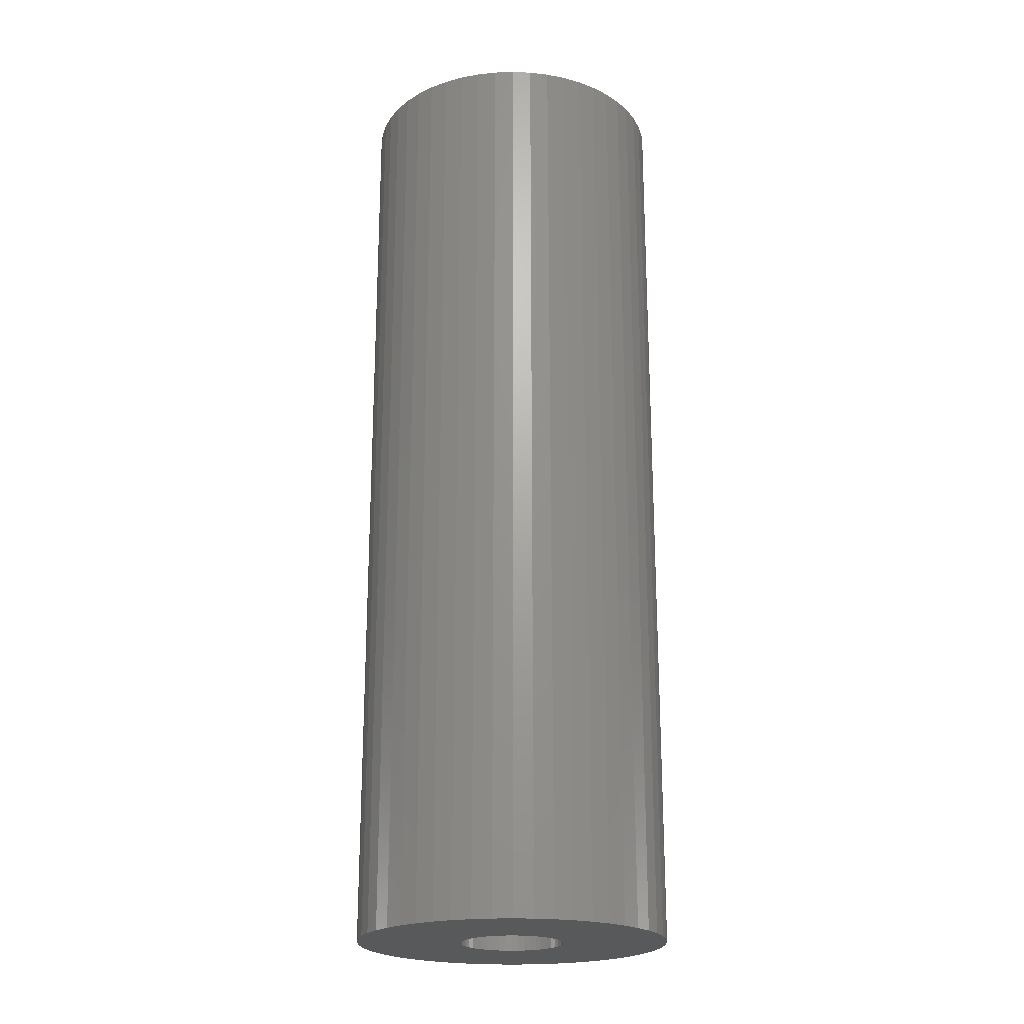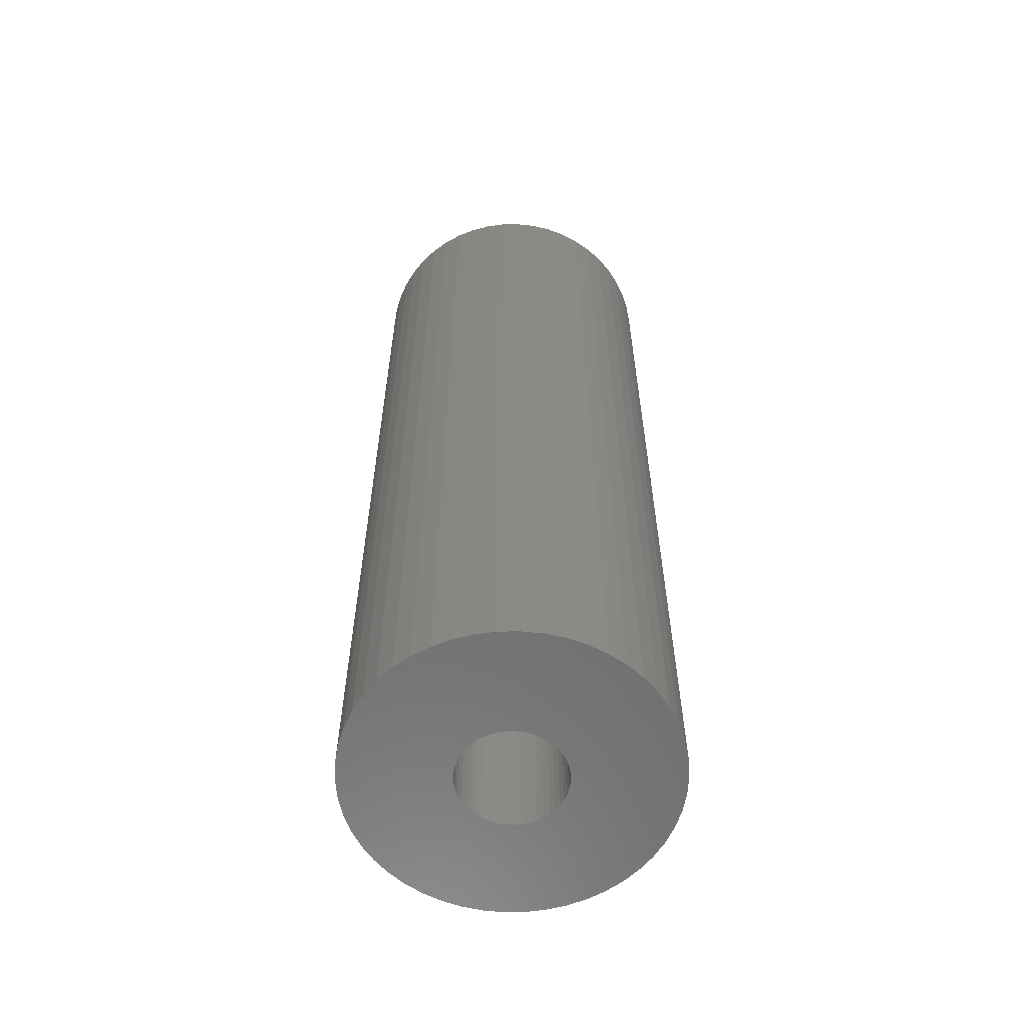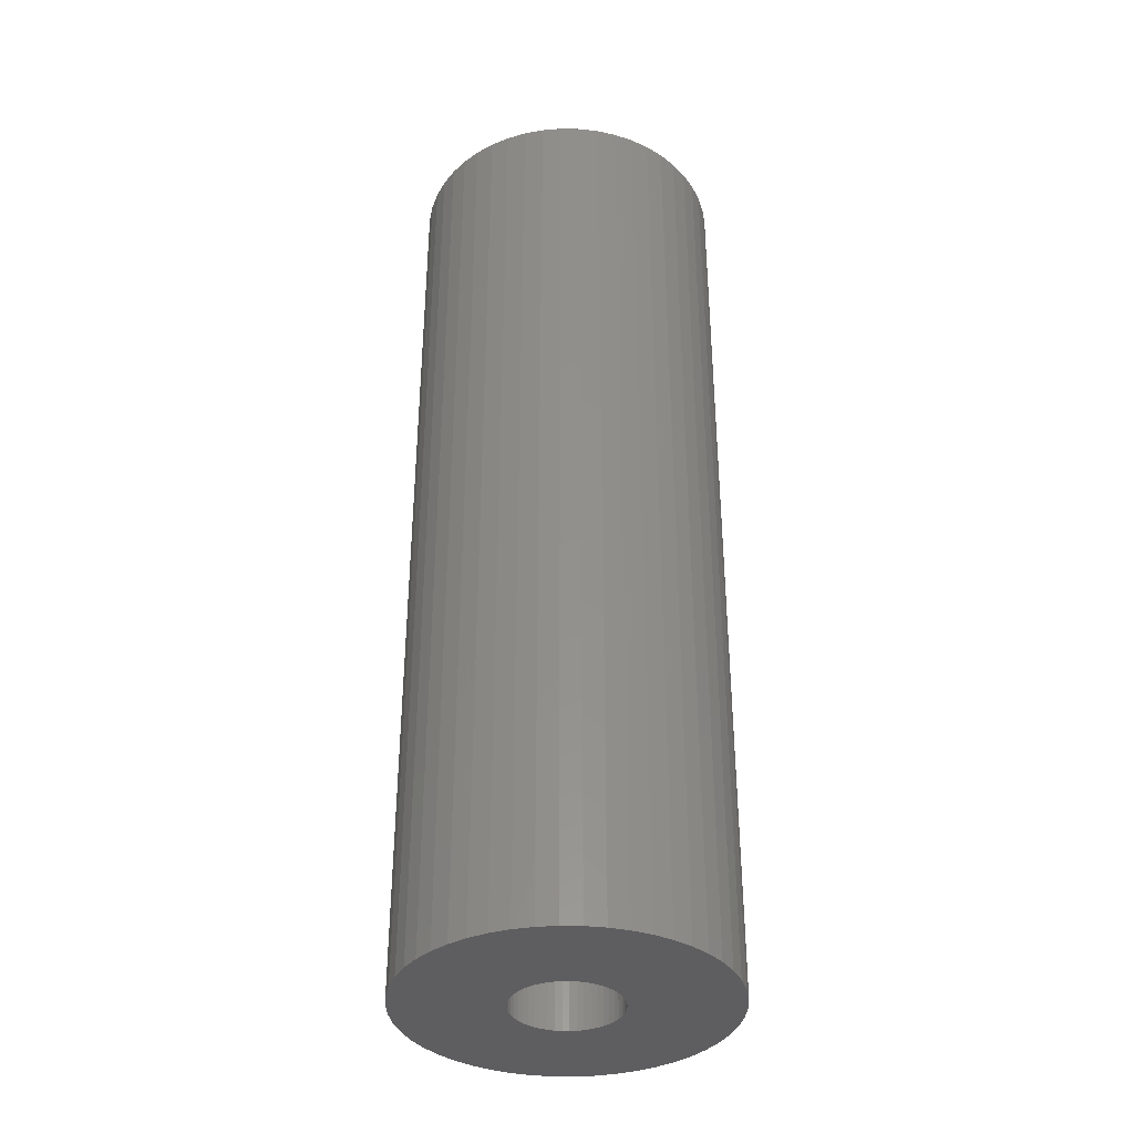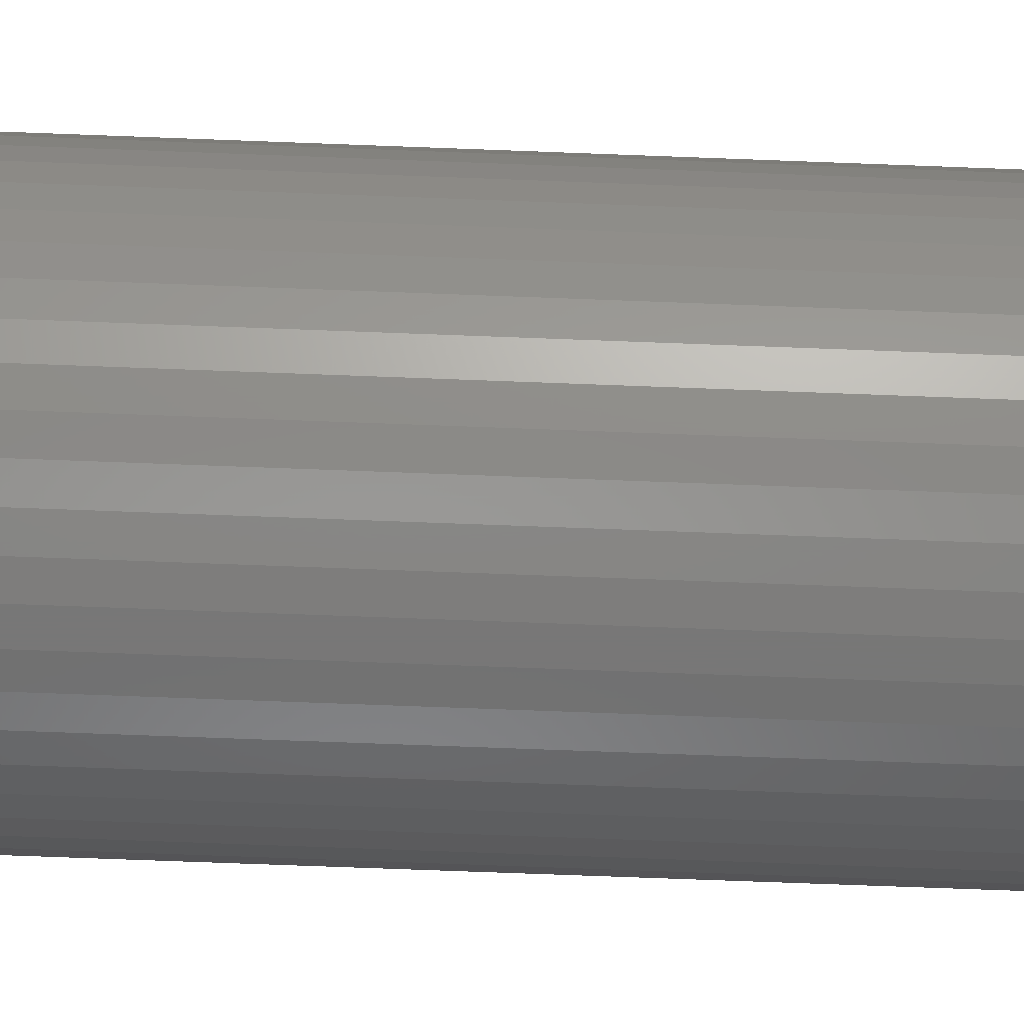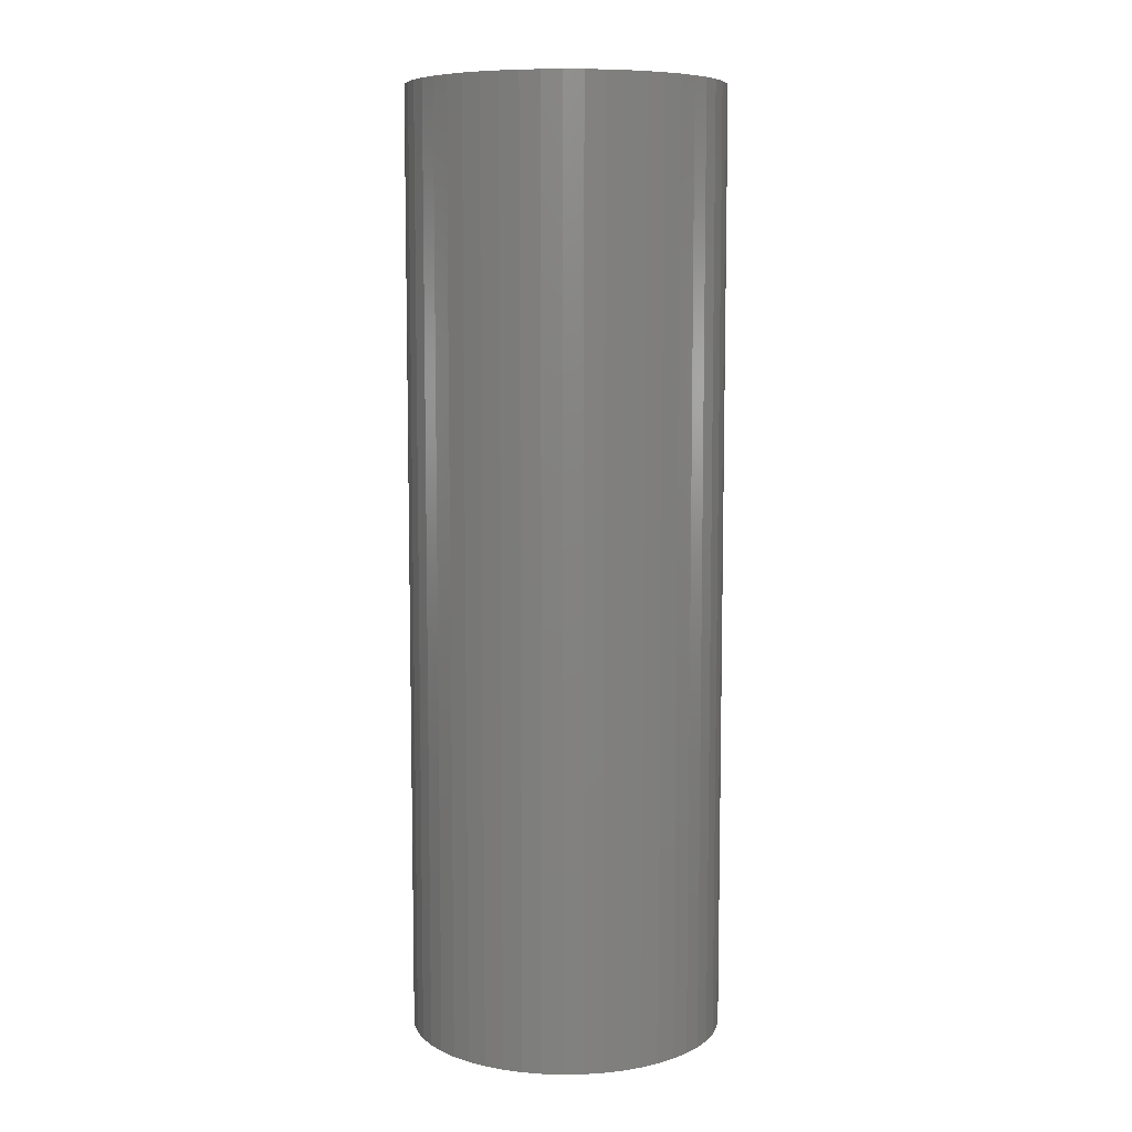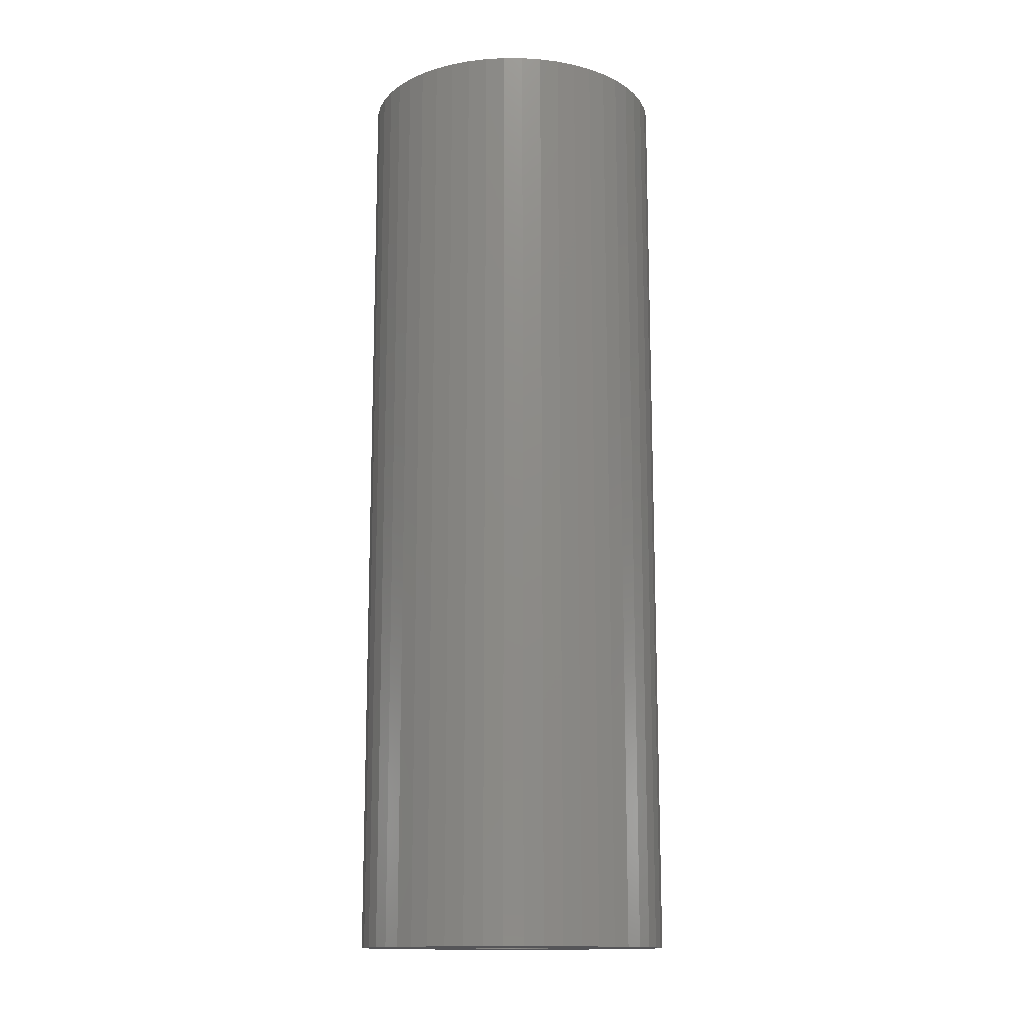
<metadata>
{"format":"stl","ext":"stl","renderer":"f3d","projection":"perspective","resolution":1024,"background":"white","views":[{"elev":-21.7,"azim":111.3,"up":"+Z"},{"elev":-59.9,"azim":-114.3,"up":"+Z"},{"elev":-36.2,"azim":49.2,"up":"+Z"},{"elev":-70.0,"azim":-92.2,"up":"+Y"},{"elev":7.9,"azim":40.8,"up":"+Z"},{"elev":-14.2,"azim":-151.7,"up":"+Z"}]}
</metadata>
<code>
# stl→obj: 200 verts, 400 faces
v 4.5 0 13.5
v 4.465 0.564 -13.5
v 4.465 0.564 13.5
v 4.5 0 -13.5
v -4.5 0 -13.5
v -4.465 0.564 13.5
v -4.465 0.564 -13.5
v -4.5 0 13.5
v 0.2826 4.491 -13.5
v -0.2826 4.491 13.5
v 0.2826 4.491 13.5
v -0.2826 4.491 -13.5
v 3.28 3.08 -13.5
v 2.868 3.467 13.5
v 3.28 3.08 13.5
v 2.868 3.467 -13.5
v -2.868 3.467 -13.5
v -3.28 3.08 13.5
v -2.868 3.467 13.5
v -3.28 3.08 -13.5
v -1.391 4.28 -13.5
v -1.916 4.072 13.5
v -1.391 4.28 13.5
v -1.916 4.072 -13.5
v 4.184 1.657 13.5
v 3.943 2.168 -13.5
v 3.943 2.168 13.5
v 4.184 1.657 -13.5
v 4.359 1.119 -13.5
v 4.359 1.119 13.5
v 1.916 4.072 -13.5
v 1.391 4.28 13.5
v 1.916 4.072 13.5
v 1.391 4.28 -13.5
v 0.8432 4.42 13.5
v 0.8432 4.42 -13.5
v 2.411 3.799 13.5
v 2.411 3.799 -13.5
v -4.184 1.657 -13.5
v -3.943 2.168 13.5
v -3.943 2.168 -13.5
v -4.184 1.657 13.5
v -3.641 2.645 13.5
v -3.641 2.645 -13.5
v -4.359 1.119 -13.5
v -4.359 1.119 13.5
v -2.411 3.799 13.5
v -2.411 3.799 -13.5
v -0.8432 4.42 13.5
v -0.8432 4.42 -13.5
v 3.641 -2.645 13.5
v 3.943 -2.168 -13.5
v 3.943 -2.168 13.5
v 3.641 -2.645 -13.5
v 4.465 -0.564 13.5
v 4.465 -0.564 -13.5
v 3.641 2.645 13.5
v 3.641 2.645 -13.5
v 2.868 -3.467 -13.5
v 3.28 -3.08 13.5
v 2.868 -3.467 13.5
v 3.28 -3.08 -13.5
v 4.359 -1.119 13.5
v 4.359 -1.119 -13.5
v -3.943 -2.168 -13.5
v -4.184 -1.657 13.5
v -4.184 -1.657 -13.5
v -3.943 -2.168 13.5
v -4.359 -1.119 13.5
v -4.359 -1.119 -13.5
v 1.916 -4.072 -13.5
v 2.411 -3.799 13.5
v 1.916 -4.072 13.5
v 2.411 -3.799 -13.5
v 1.5 0 13.5
v 1.488 0.188 13.5
v 1.453 0.373 13.5
v 1.488 -0.188 13.5
v 1.395 0.5522 13.5
v 1.314 0.7226 13.5
v 1.453 -0.373 13.5
v 1.214 0.8817 13.5
v 4.184 -1.657 13.5
v 1.093 1.027 13.5
v 1.395 -0.5522 13.5
v 0.9561 1.156 13.5
v 0.8037 1.266 13.5
v 1.314 -0.7226 13.5
v 0.6387 1.357 13.5
v 0.4635 1.427 13.5
v 0.2811 1.473 13.5
v 0.09418 1.497 13.5
v -0.09418 1.497 13.5
v -0.2811 1.473 13.5
v -0.4635 1.427 13.5
v -0.6387 1.357 13.5
v -0.8037 1.266 13.5
v -0.9561 1.156 13.5
v -1.093 1.027 13.5
v -1.214 0.8817 13.5
v -1.314 0.7226 13.5
v 1.214 -0.8817 13.5
v 1.093 -1.027 13.5
v 0.9561 -1.156 13.5
v 0.8037 -1.266 13.5
v 0.6387 -1.357 13.5
v 1.391 -4.28 13.5
v 0.4635 -1.427 13.5
v 0.8432 -4.42 13.5
v 0.2811 -1.473 13.5
v 0.2826 -4.491 13.5
v 0.09418 -1.497 13.5
v -0.09418 -1.497 13.5
v -0.2826 -4.491 13.5
v -0.2811 -1.473 13.5
v -0.8432 -4.42 13.5
v -0.4635 -1.427 13.5
v -1.391 -4.28 13.5
v -0.6387 -1.357 13.5
v -1.916 -4.072 13.5
v -0.8037 -1.266 13.5
v -2.411 -3.799 13.5
v -0.9561 -1.156 13.5
v -2.868 -3.467 13.5
v -1.093 -1.027 13.5
v -3.28 -3.08 13.5
v -1.214 -0.8817 13.5
v -3.641 -2.645 13.5
v -1.314 -0.7226 13.5
v -1.395 -0.5522 13.5
v -1.453 -0.373 13.5
v -1.488 -0.188 13.5
v -4.465 -0.564 13.5
v -1.5 0 13.5
v -1.395 0.5522 13.5
v -1.453 0.373 13.5
v -1.488 0.188 13.5
v 4.184 -1.657 -13.5
v -1.916 -4.072 -13.5
v -1.391 -4.28 -13.5
v -4.465 -0.564 -13.5
v 0.2826 -4.491 -13.5
v 0.8432 -4.42 -13.5
v 1.391 -4.28 -13.5
v -0.2826 -4.491 -13.5
v -0.8432 -4.42 -13.5
v -3.28 -3.08 -13.5
v -2.868 -3.467 -13.5
v -2.411 -3.799 -13.5
v -3.641 -2.645 -13.5
v 1.5 0 -13.5
v 1.488 -0.188 -13.5
v 1.453 -0.373 -13.5
v 1.488 0.188 -13.5
v 1.395 -0.5522 -13.5
v 1.314 -0.7226 -13.5
v 1.453 0.373 -13.5
v 1.214 -0.8817 -13.5
v 1.093 -1.027 -13.5
v 1.395 0.5522 -13.5
v 0.9561 -1.156 -13.5
v 0.8037 -1.266 -13.5
v 1.314 0.7226 -13.5
v 0.6387 -1.357 -13.5
v 0.4635 -1.427 -13.5
v 0.2811 -1.473 -13.5
v 0.09418 -1.497 -13.5
v -0.09418 -1.497 -13.5
v -0.2811 -1.473 -13.5
v -0.4635 -1.427 -13.5
v -0.6387 -1.357 -13.5
v -0.8037 -1.266 -13.5
v -0.9561 -1.156 -13.5
v -1.093 -1.027 -13.5
v -1.214 -0.8817 -13.5
v -1.314 -0.7226 -13.5
v 1.214 0.8817 -13.5
v 1.093 1.027 -13.5
v 0.9561 1.156 -13.5
v 0.8037 1.266 -13.5
v 0.6387 1.357 -13.5
v 0.4635 1.427 -13.5
v 0.2811 1.473 -13.5
v 0.09418 1.497 -13.5
v -0.09418 1.497 -13.5
v -0.2811 1.473 -13.5
v -0.4635 1.427 -13.5
v -0.6387 1.357 -13.5
v -0.8037 1.266 -13.5
v -0.9561 1.156 -13.5
v -1.093 1.027 -13.5
v -1.214 0.8817 -13.5
v -1.314 0.7226 -13.5
v -1.395 0.5522 -13.5
v -1.453 0.373 -13.5
v -1.488 0.188 -13.5
v -1.5 0 -13.5
v -1.395 -0.5522 -13.5
v -1.453 -0.373 -13.5
v -1.488 -0.188 -13.5
f 1 2 3
f 2 1 4
f 5 6 7
f 6 5 8
f 9 10 11
f 10 9 12
f 13 14 15
f 14 13 16
f 17 18 19
f 18 17 20
f 21 22 23
f 22 21 24
f 25 26 27
f 26 25 28
f 3 29 30
f 29 3 2
f 31 32 33
f 32 31 34
f 34 35 32
f 35 34 36
f 16 37 14
f 37 16 38
f 39 40 41
f 40 39 42
f 41 43 44
f 43 41 40
f 45 42 39
f 42 45 46
f 24 47 22
f 47 24 48
f 12 49 10
f 49 12 50
f 51 52 53
f 52 51 54
f 55 4 1
f 4 55 56
f 30 28 25
f 28 30 29
f 57 13 15
f 13 57 58
f 27 58 57
f 58 27 26
f 36 11 35
f 11 36 9
f 50 23 49
f 23 50 21
f 59 60 61
f 60 59 62
f 63 56 55
f 56 63 64
f 65 66 67
f 66 65 68
f 67 69 70
f 69 67 66
f 60 54 51
f 54 60 62
f 71 72 73
f 72 71 74
f 38 33 37
f 33 38 31
f 44 18 20
f 18 44 43
f 75 1 3
f 76 3 30
f 1 75 55
f 77 30 25
f 78 55 75
f 79 25 27
f 55 78 63
f 80 27 57
f 81 63 78
f 82 57 15
f 63 81 83
f 84 15 14
f 85 83 81
f 86 14 37
f 83 85 53
f 87 37 33
f 88 53 85
f 53 88 51
f 3 76 75
f 30 77 76
f 25 79 77
f 89 33 32
f 27 80 79
f 57 82 80
f 15 84 82
f 14 86 84
f 90 32 35
f 37 87 86
f 33 89 87
f 32 90 89
f 91 35 11
f 35 91 90
f 11 92 91
f 11 93 92
f 10 93 11
f 93 10 94
f 49 94 10
f 94 49 95
f 23 95 49
f 95 23 96
f 22 96 23
f 96 22 97
f 47 97 22
f 97 47 98
f 19 98 47
f 98 19 99
f 18 99 19
f 99 18 100
f 43 100 18
f 100 43 101
f 102 51 88
f 51 102 60
f 103 60 102
f 60 103 61
f 104 61 103
f 61 104 72
f 105 72 104
f 72 105 73
f 106 73 105
f 73 106 107
f 108 107 106
f 107 108 109
f 110 109 108
f 109 110 111
f 112 111 110
f 113 111 112
f 114 113 115
f 113 114 111
f 116 115 117
f 118 117 119
f 120 119 121
f 115 116 114
f 122 121 123
f 124 123 125
f 126 125 127
f 128 127 129
f 117 118 116
f 68 129 130
f 66 130 131
f 69 131 132
f 133 132 134
f 40 101 43
f 119 120 118
f 101 40 135
f 121 122 120
f 42 135 40
f 123 124 122
f 135 42 136
f 125 126 124
f 46 136 42
f 127 128 126
f 136 46 137
f 129 68 128
f 6 137 46
f 130 66 68
f 137 6 134
f 131 69 66
f 8 134 6
f 132 133 69
f 134 8 133
f 7 46 45
f 46 7 6
f 48 19 47
f 19 48 17
f 83 64 63
f 64 83 138
f 53 138 83
f 138 53 52
f 139 118 120
f 118 139 140
f 141 8 5
f 8 141 133
f 142 109 111
f 109 142 143
f 74 61 72
f 61 74 59
f 144 73 107
f 73 144 71
f 145 111 114
f 111 145 142
f 146 114 116
f 114 146 145
f 140 116 118
f 116 140 146
f 147 124 126
f 124 147 148
f 149 120 122
f 120 149 139
f 147 128 150
f 128 147 126
f 150 68 65
f 68 150 128
f 151 4 56
f 152 56 64
f 4 151 2
f 153 64 138
f 154 2 151
f 155 138 52
f 2 154 29
f 156 52 54
f 157 29 154
f 158 54 62
f 29 157 28
f 159 62 59
f 160 28 157
f 161 59 74
f 28 160 26
f 162 74 71
f 163 26 160
f 26 163 58
f 56 152 151
f 64 153 152
f 138 155 153
f 164 71 144
f 52 156 155
f 54 158 156
f 62 159 158
f 59 161 159
f 165 144 143
f 74 162 161
f 71 164 162
f 144 165 164
f 166 143 142
f 143 166 165
f 142 167 166
f 142 168 167
f 145 168 142
f 168 145 169
f 146 169 145
f 169 146 170
f 140 170 146
f 170 140 171
f 139 171 140
f 171 139 172
f 149 172 139
f 172 149 173
f 148 173 149
f 173 148 174
f 147 174 148
f 174 147 175
f 150 175 147
f 175 150 176
f 177 58 163
f 58 177 13
f 178 13 177
f 13 178 16
f 179 16 178
f 16 179 38
f 180 38 179
f 38 180 31
f 181 31 180
f 31 181 34
f 182 34 181
f 34 182 36
f 183 36 182
f 36 183 9
f 184 9 183
f 185 9 184
f 12 185 186
f 185 12 9
f 50 186 187
f 21 187 188
f 24 188 189
f 186 50 12
f 48 189 190
f 17 190 191
f 20 191 192
f 44 192 193
f 187 21 50
f 41 193 194
f 39 194 195
f 45 195 196
f 7 196 197
f 65 176 150
f 188 24 21
f 176 65 198
f 189 48 24
f 67 198 65
f 190 17 48
f 198 67 199
f 191 20 17
f 70 199 67
f 192 44 20
f 199 70 200
f 193 41 44
f 141 200 70
f 194 39 41
f 200 141 197
f 195 45 39
f 5 197 141
f 196 7 45
f 197 5 7
f 70 133 141
f 133 70 69
f 143 107 109
f 107 143 144
f 148 122 124
f 122 148 149
f 151 76 154
f 76 151 75
f 134 196 137
f 196 134 197
f 185 92 93
f 92 185 184
f 179 84 86
f 84 179 178
f 191 98 99
f 98 191 190
f 188 95 96
f 95 188 187
f 160 80 163
f 80 160 79
f 154 77 157
f 77 154 76
f 182 89 90
f 89 182 181
f 183 90 91
f 90 183 182
f 180 86 87
f 86 180 179
f 135 193 101
f 193 135 194
f 101 192 100
f 192 101 193
f 136 194 135
f 194 136 195
f 190 97 98
f 97 190 189
f 186 93 94
f 93 186 185
f 152 75 151
f 75 152 78
f 169 117 115
f 117 169 170
f 129 198 130
f 198 129 176
f 166 112 110
f 112 166 167
f 157 79 160
f 79 157 77
f 177 84 178
f 84 177 82
f 163 82 177
f 82 163 80
f 184 91 92
f 91 184 183
f 181 87 89
f 87 181 180
f 100 191 99
f 191 100 192
f 137 195 136
f 195 137 196
f 189 96 97
f 96 189 188
f 187 94 95
f 94 187 186
f 155 81 153
f 81 155 85
f 153 78 152
f 78 153 81
f 168 115 113
f 115 168 169
f 130 199 131
f 199 130 198
f 164 108 106
f 108 164 165
f 165 110 108
f 110 165 166
f 162 106 105
f 106 162 164
f 159 104 103
f 104 159 161
f 156 85 155
f 85 156 88
f 159 102 158
f 102 159 103
f 170 119 117
f 119 170 171
f 173 125 123
f 125 173 174
f 132 197 134
f 197 132 200
f 131 200 132
f 200 131 199
f 161 105 104
f 105 161 162
f 158 88 156
f 88 158 102
f 167 113 112
f 113 167 168
f 127 176 129
f 176 127 175
f 125 175 127
f 175 125 174
f 171 121 119
f 121 171 172
f 172 123 121
f 123 172 173

</code>
